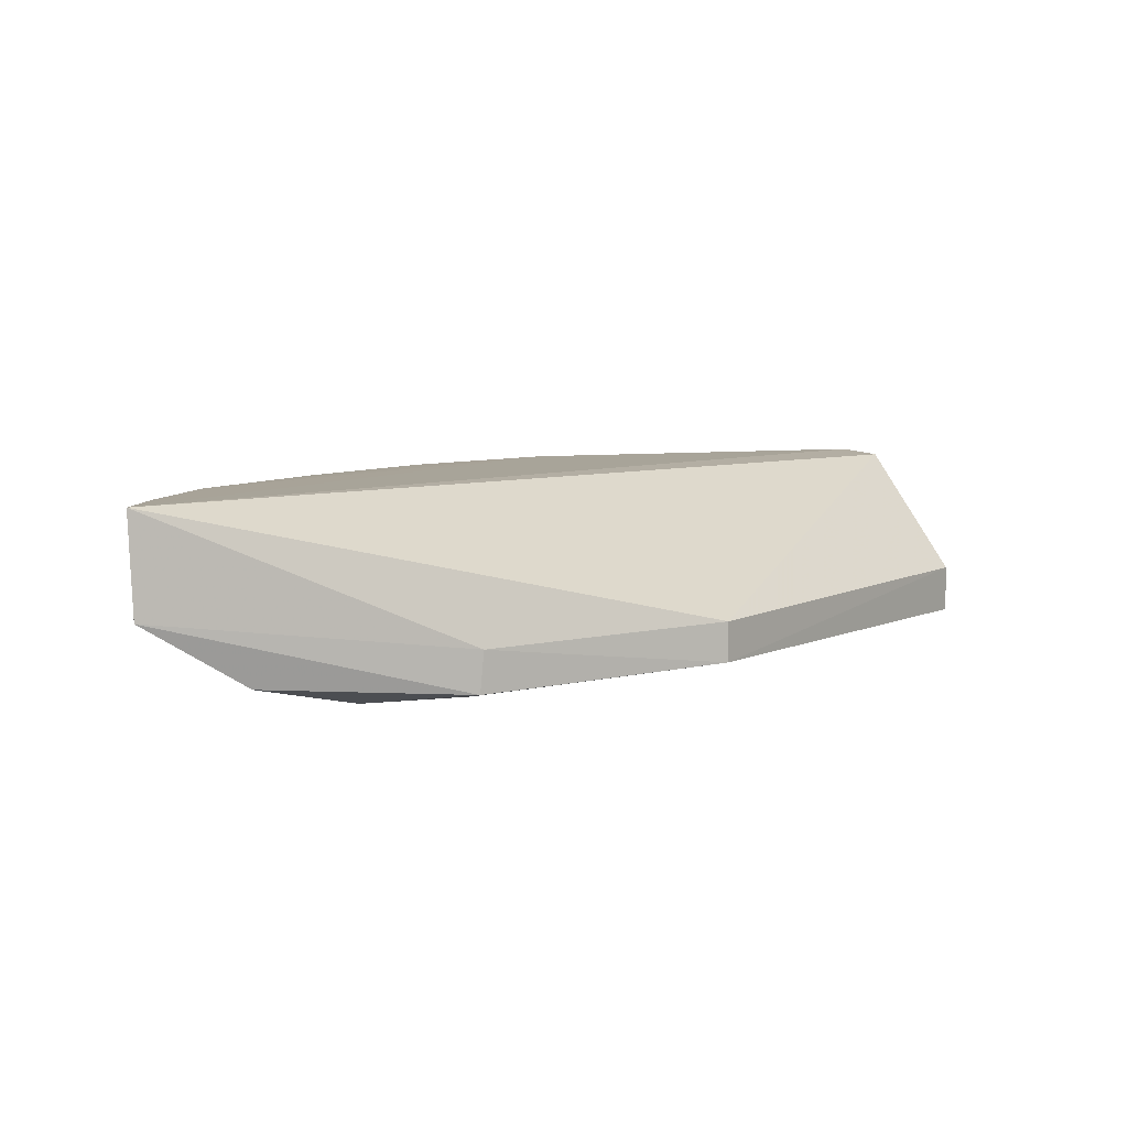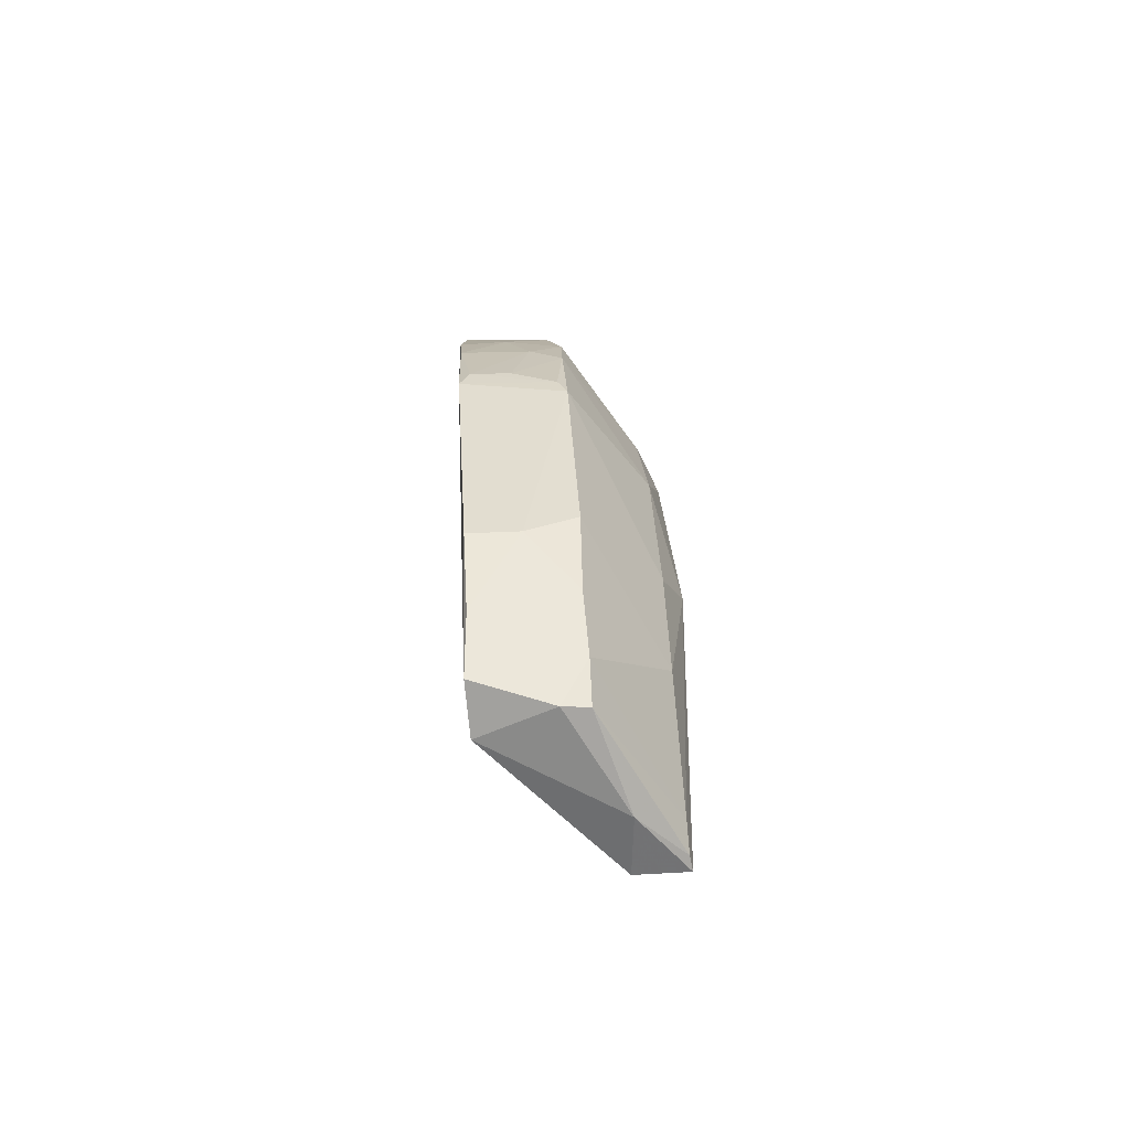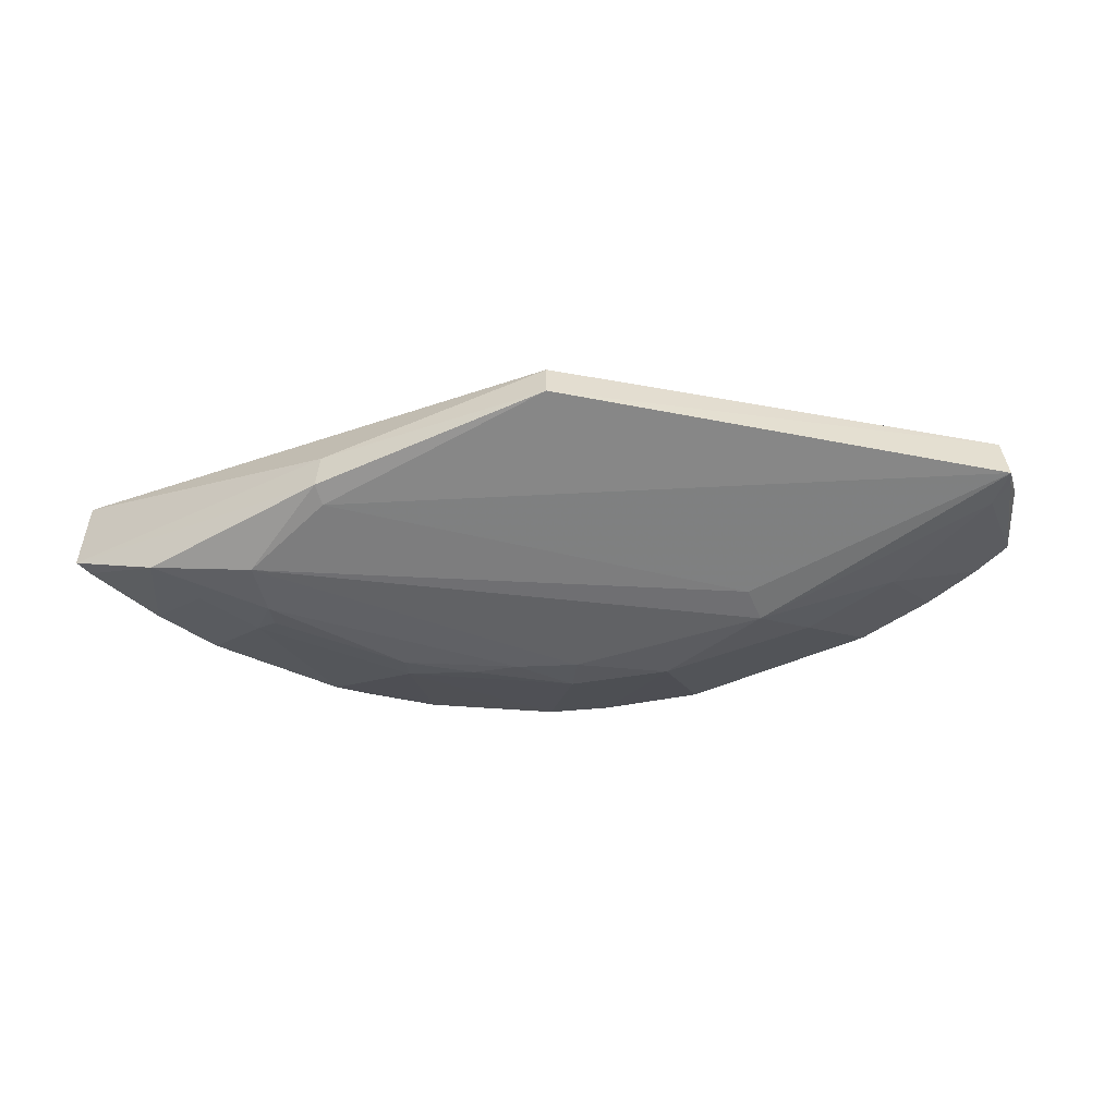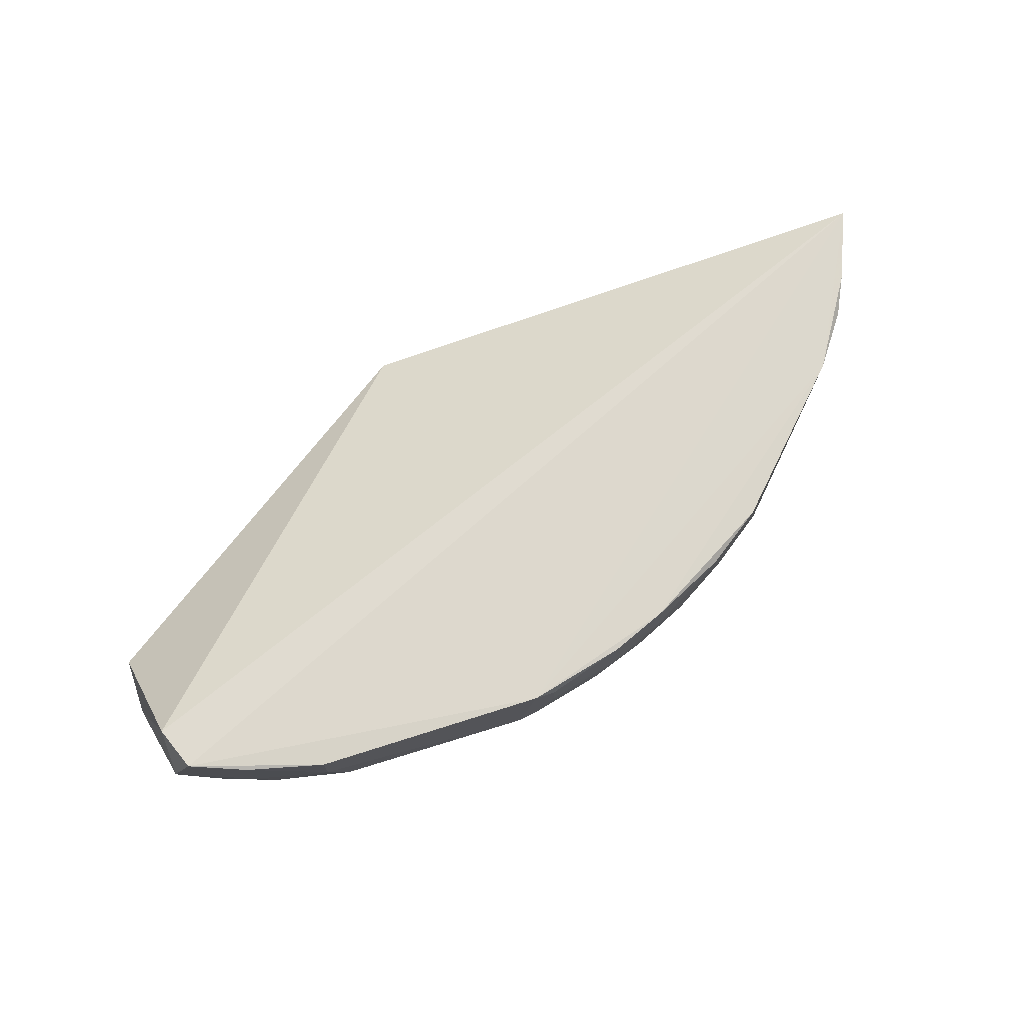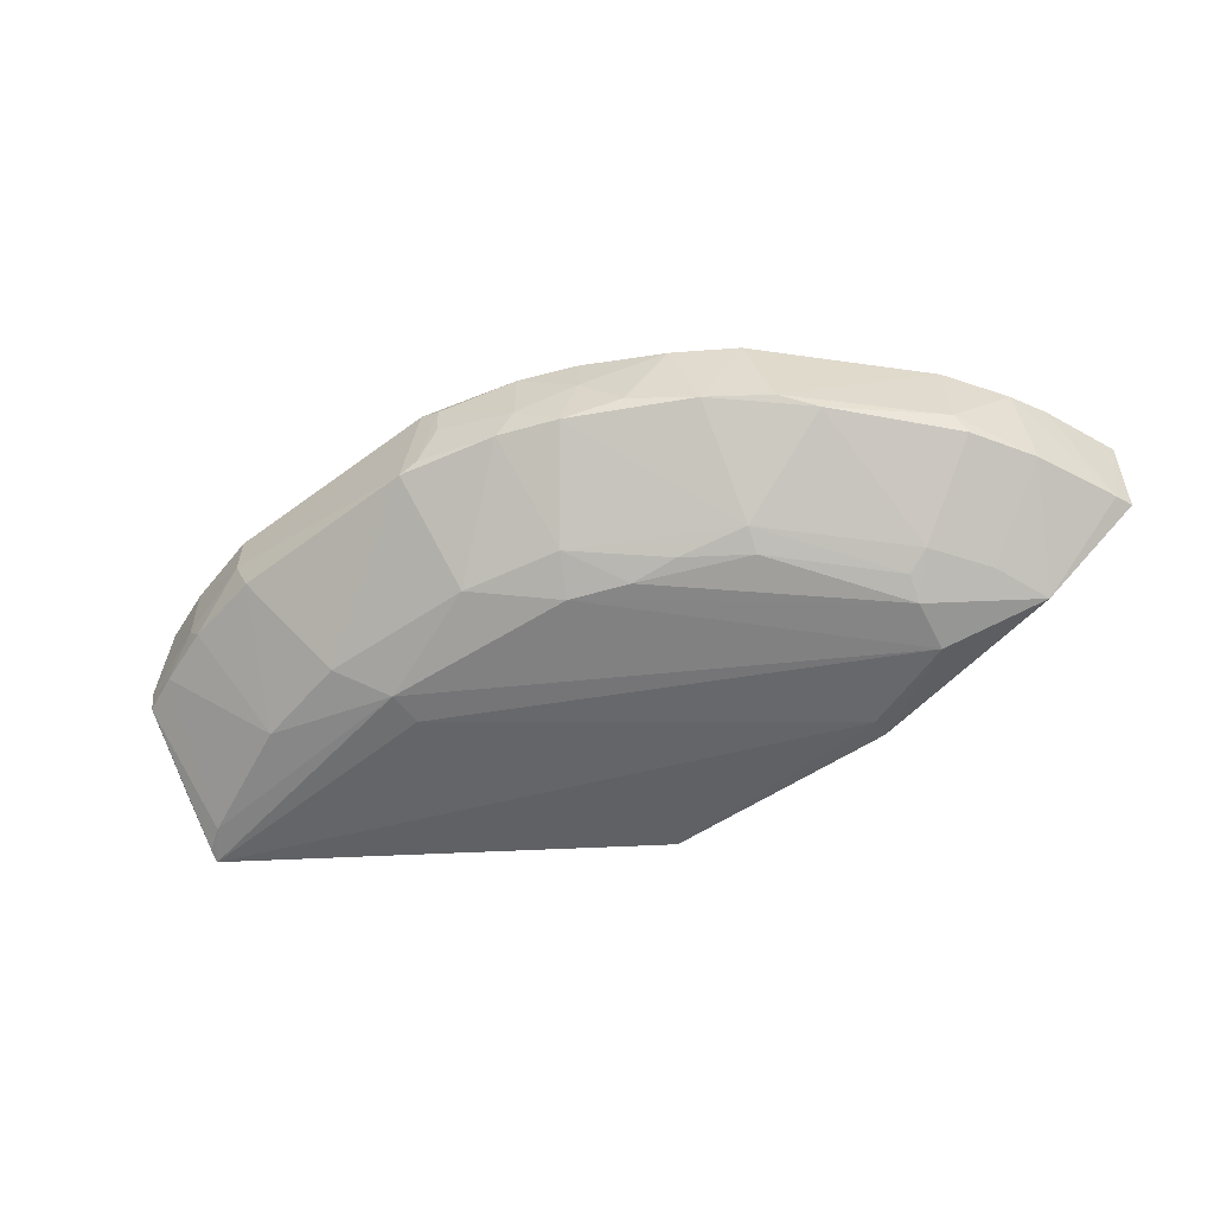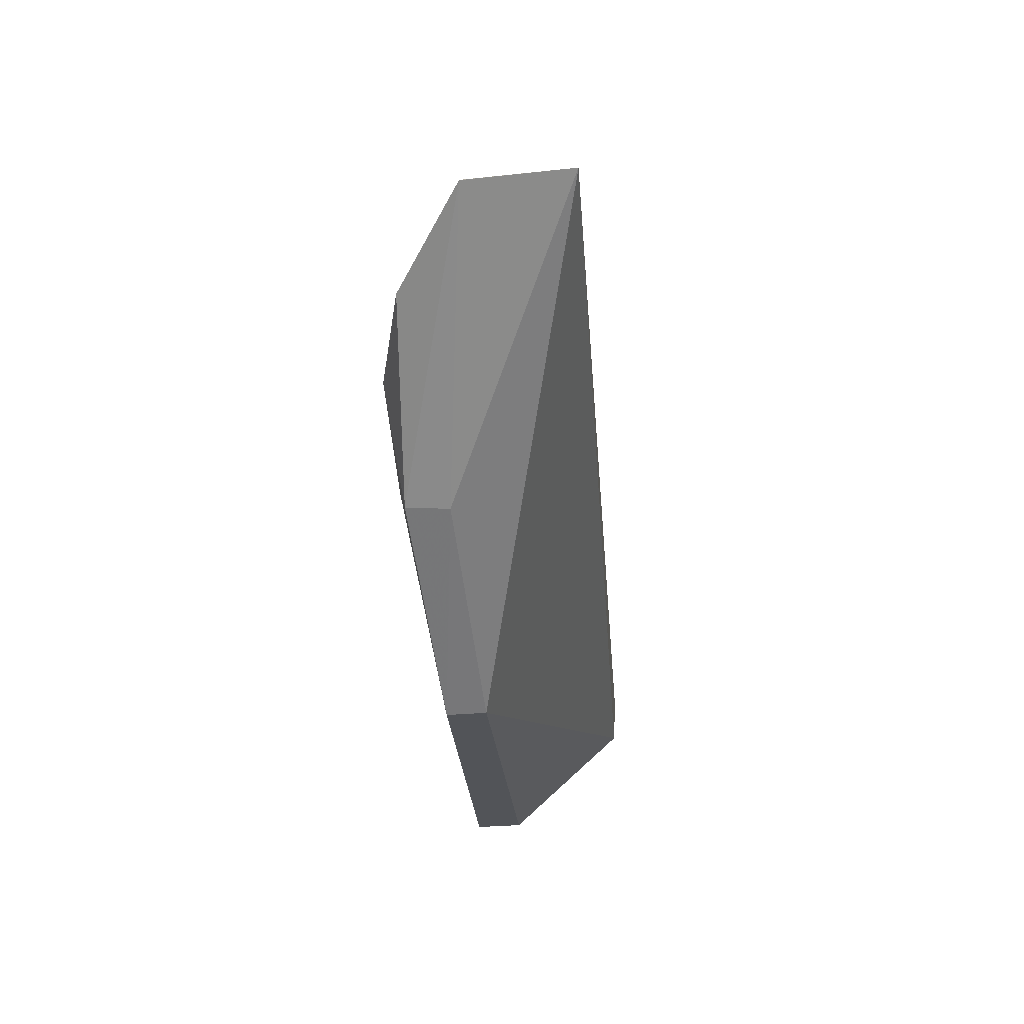
<metadata>
{"format":"obj","ext":"obj","renderer":"f3d","projection":"perspective","resolution":1024,"background":"white","views":[{"elev":6.9,"azim":-18.9,"up":"+Z"},{"elev":34.6,"azim":86.7,"up":"+Y"},{"elev":-54.3,"azim":22.8,"up":"+Z"},{"elev":72.7,"azim":161.7,"up":"+Z"},{"elev":-57.2,"azim":-143.1,"up":"+Z"},{"elev":-57.3,"azim":-85.9,"up":"+Y"}]}
</metadata>
<code>
v 0.04491 0.1048 0.03479
v 0.05316 0.07705 0.01331
v -0.01501 0.1124 0.01787
v -0.07249 0.05229 0.0011
v -0.1068 0.03899 0.03302
v 0.005299 0.08781 0.001778
v -0.01201 0.03292 0.01217
v -0.04473 0.1046 0.03365
v -0.03173 0.09165 0.005578
v 0.04872 0.1024 0.01841
v 0.04789 0.09702 0.03413
v -0.08866 0.0386 0.004502
v 0.05356 0.07758 0.00504
v -0.01813 0.1125 0.03414
v -0.03826 0.08169 0.002292
v -0.01486 0.09521 0.005158
v -0.06172 0.09515 0.01743
v 0.01844 0.1118 0.01804
v 0.04896 0.1029 0.02261
v -0.05342 0.03282 0.009752
v -0.01201 0.03292 0.005408
v -0.09118 0.06806 0.03317
v -0.03496 0.1084 0.02272
v -0.07097 0.04332 0.0003688
v -0.03172 0.1089 0.01772
v -0.02829 0.08534 0.002234
v -0.09221 0.06552 0.0159
v -0.05792 0.07783 0.005325
v 0.02191 0.1119 0.03414
v 0.01182 0.09591 0.005567
v 0.03196 0.109 0.01859
v 0.05313 0.08723 0.01307
v -0.1062 0.03882 0.01551
v -0.05398 0.03312 0.002543
v -0.06798 0.09148 0.03314
v -0.02172 0.112 0.02613
v -0.03503 0.1084 0.03362
v -0.05141 0.1014 0.01926
v 0.005273 0.08151 0.00177
v -0.04179 0.1053 0.01729
v -0.07798 0.05794 0.005135
v -0.09831 0.05843 0.03188
v -0.05668 0.07378 0.003277
v -0.07618 0.0831 0.01598
v -0.04629 0.0807 0.003494
v 0.02191 0.112 0.02615
v 0.02844 0.09215 0.005771
v 0.04196 0.1053 0.0183
v 0.0352 0.1086 0.03414
v 0.05289 0.07993 0.005511
v -0.09866 0.0552 0.01581
v -0.05424 0.03682 0.001675
v -0.01835 0.1122 0.01924
v -0.04493 0.1048 0.02617
v -0.02163 0.1121 0.0324
v -0.05815 0.09817 0.03239
v -0.1015 0.05181 0.03295
v -0.09121 0.06789 0.01917
v -0.0738 0.05664 0.002963
v -0.07142 0.08831 0.01751
v 0.04895 0.08265 0.005594
v 0.03518 0.1083 0.0227
v -0.105 0.04179 0.01541
v -0.08455 0.04819 0.005334
f 11 7 2
f 11 1 5
f 11 5 7
f 14 5 1
f 19 1 11
f 20 7 5
f 21 7 20
f 21 13 2
f 21 2 7
f 22 14 8
f 22 5 14
f 24 12 4
f 25 16 9
f 25 3 16
f 26 15 9
f 26 9 16
f 26 16 6
f 26 6 24
f 26 24 4
f 26 4 15
f 29 14 1
f 30 16 3
f 30 3 18
f 30 6 16
f 32 19 11
f 32 11 2
f 32 2 13
f 32 10 19
f 33 20 5
f 34 21 20
f 34 12 24
f 34 33 12
f 34 20 33
f 35 22 8
f 36 25 23
f 37 8 14
f 39 24 6
f 39 6 13
f 40 25 9
f 40 17 38
f 40 23 25
f 40 28 17
f 40 9 28
f 43 15 4
f 44 17 28
f 44 41 27
f 44 28 41
f 45 28 9
f 45 9 15
f 45 43 28
f 45 15 43
f 46 18 3
f 46 3 14
f 46 14 29
f 46 31 18
f 47 6 30
f 47 30 18
f 47 18 31
f 48 19 10
f 48 47 31
f 49 29 1
f 49 46 29
f 50 32 13
f 50 10 32
f 51 27 41
f 52 34 24
f 52 13 21
f 52 21 34
f 52 39 13
f 52 24 39
f 53 14 3
f 53 3 25
f 53 25 36
f 54 37 23
f 54 8 37
f 54 40 38
f 54 23 40
f 55 36 23
f 55 23 37
f 55 37 14
f 55 53 36
f 55 14 53
f 56 38 17
f 56 17 35
f 56 54 38
f 56 35 8
f 56 8 54
f 57 5 22
f 57 22 42
f 58 42 22
f 58 51 42
f 58 27 51
f 58 44 27
f 59 41 28
f 59 28 43
f 59 43 4
f 59 4 41
f 60 35 17
f 60 17 44
f 60 22 35
f 60 58 22
f 60 44 58
f 61 48 10
f 61 47 48
f 61 10 50
f 61 6 47
f 61 50 13
f 61 13 6
f 62 48 31
f 62 31 46
f 62 46 49
f 62 19 48
f 62 49 1
f 62 1 19
f 63 51 12
f 63 12 33
f 63 33 5
f 63 5 57
f 63 57 42
f 63 42 51
f 64 51 41
f 64 12 51
f 64 41 4
f 64 4 12

</code>
